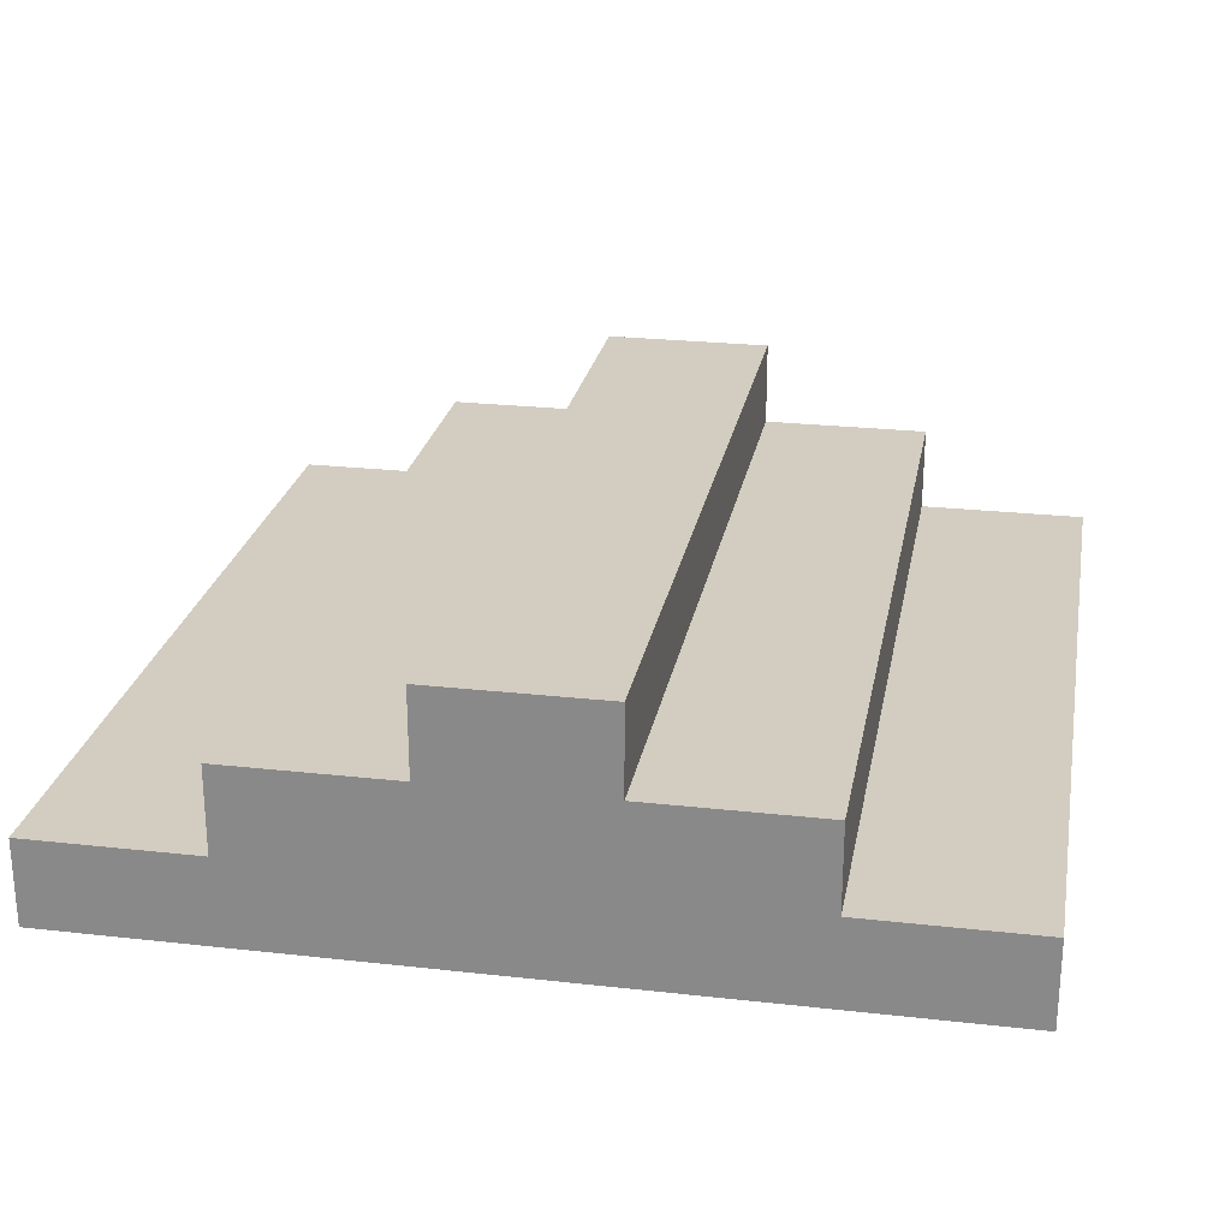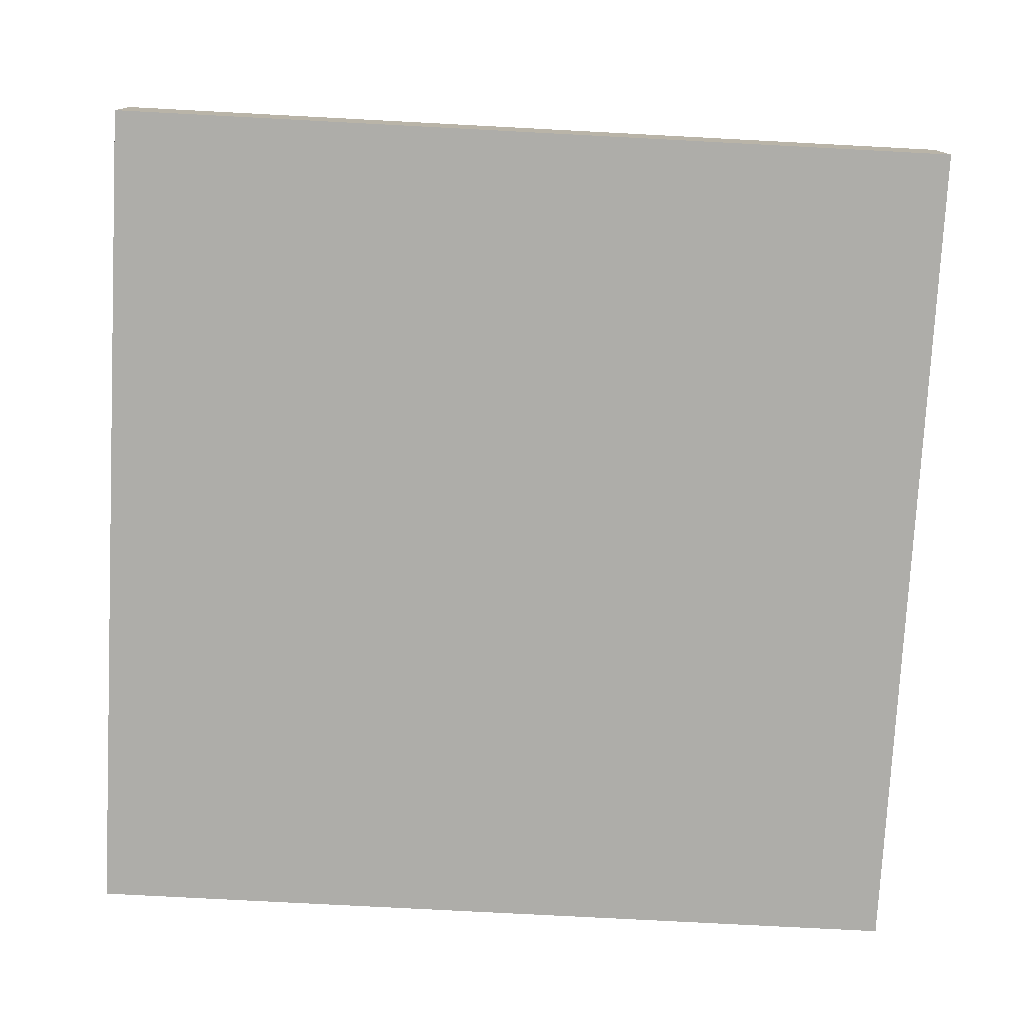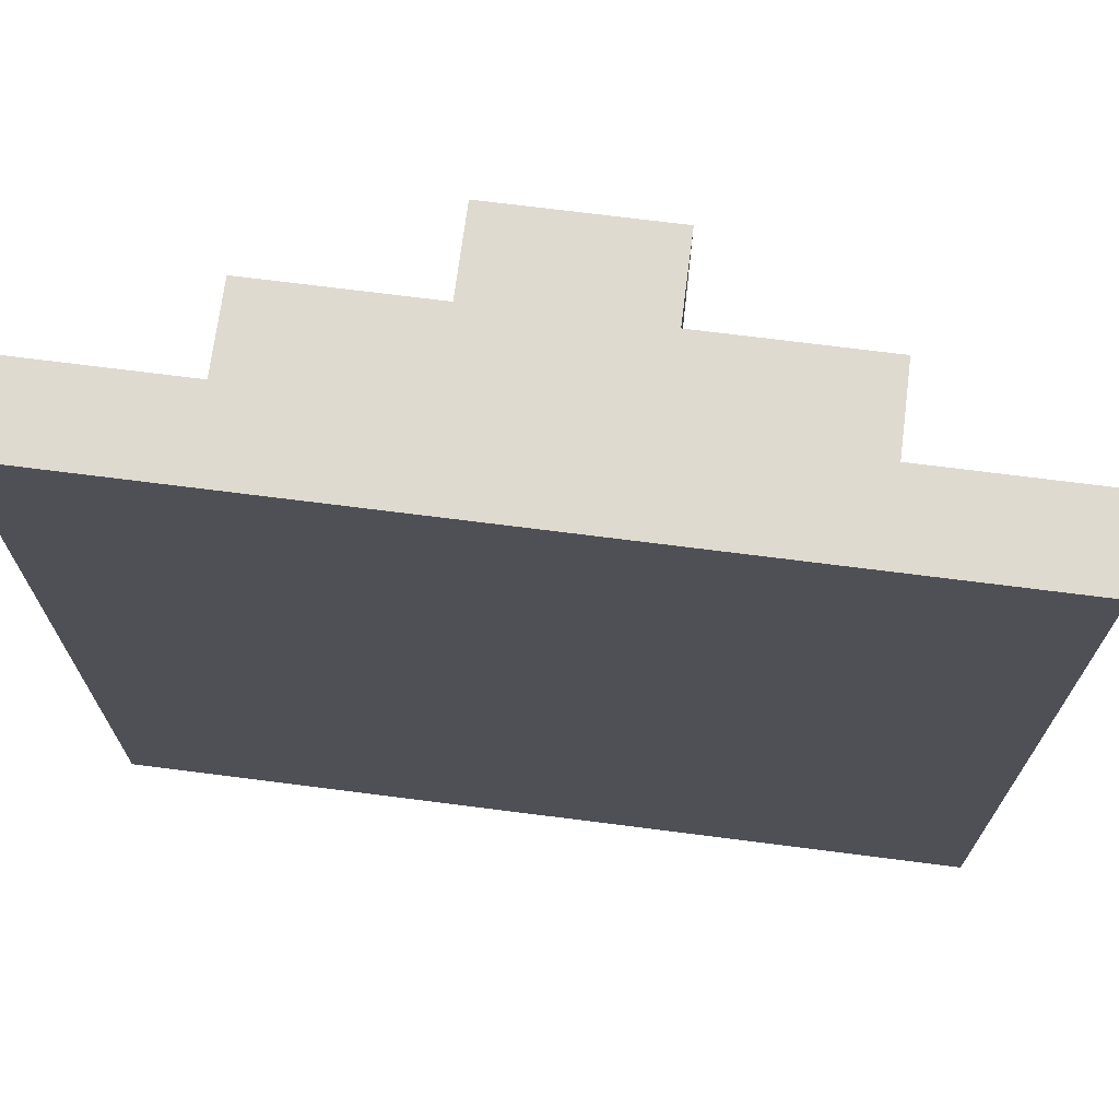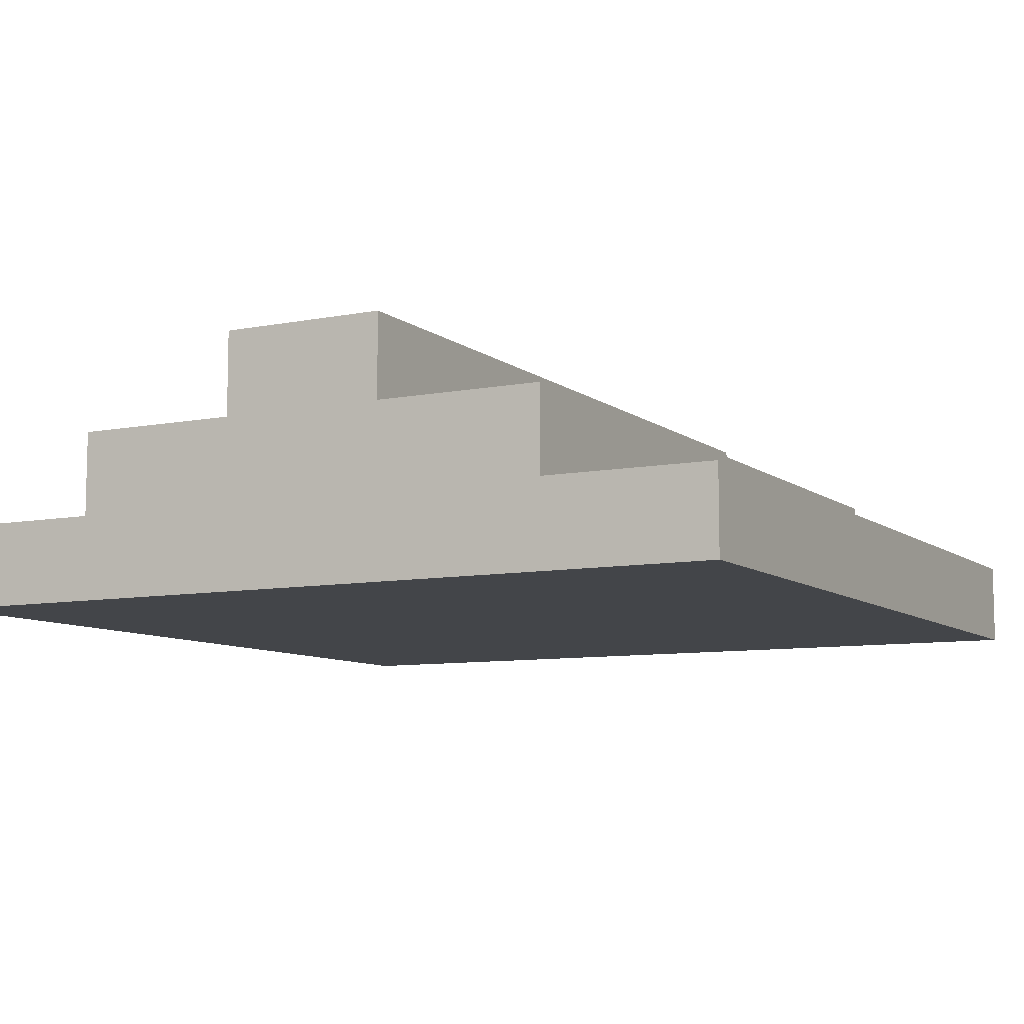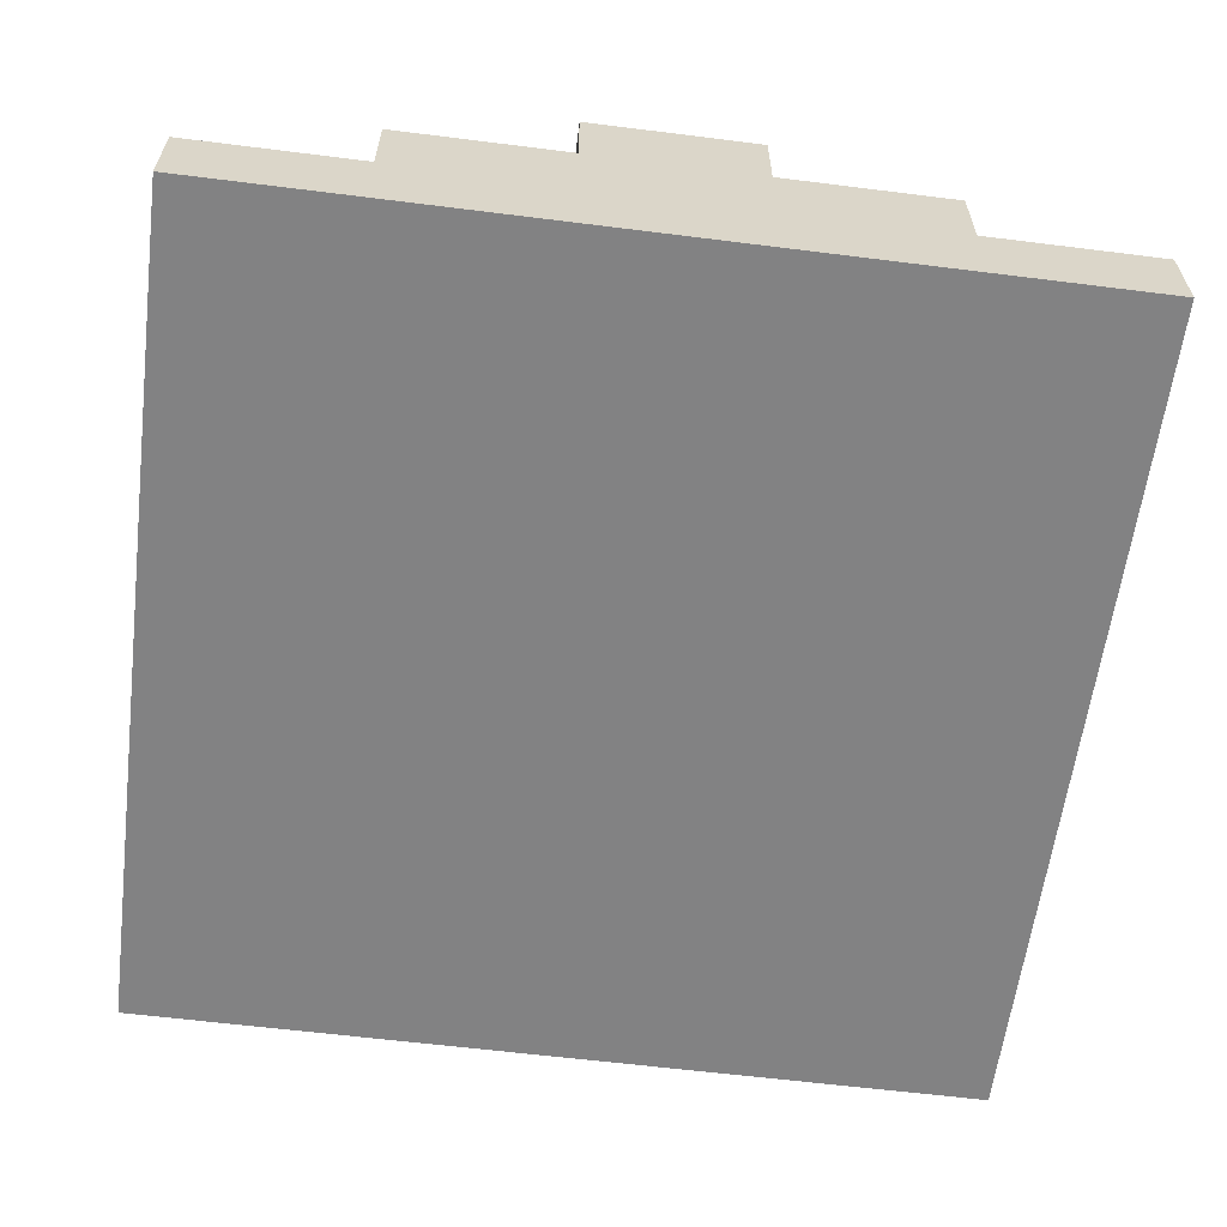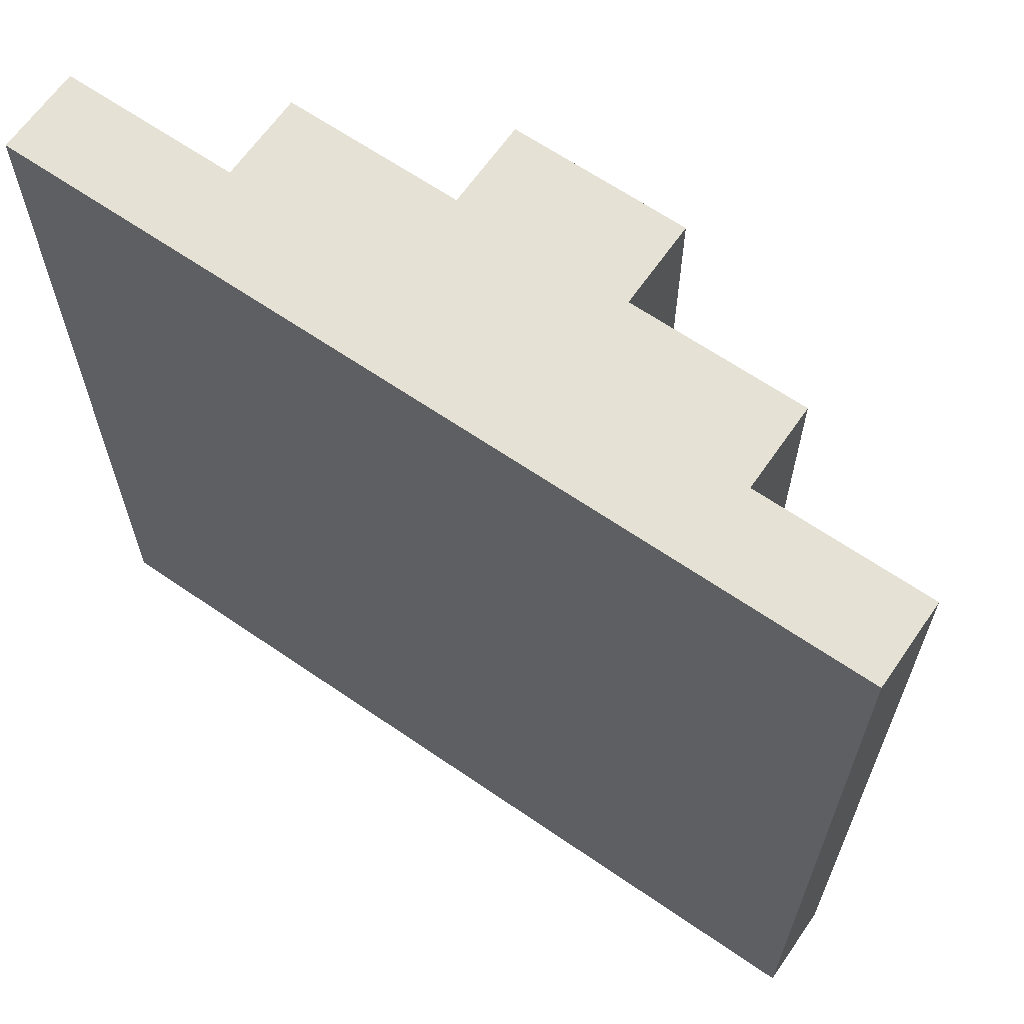
<metadata>
{"format":"obj","ext":"obj","renderer":"f3d","projection":"perspective","resolution":1024,"background":"white","views":[{"elev":24.7,"azim":-169.6,"up":"+Y"},{"elev":-77.1,"azim":-93.0,"up":"+Y"},{"elev":70.6,"azim":7.3,"up":"+Z"},{"elev":-8.6,"azim":-151.9,"up":"+Y"},{"elev":-60.8,"azim":-7.3,"up":"+Y"},{"elev":64.7,"azim":34.7,"up":"+Z"}]}
</metadata>
<code>
v 14.5 7.5 -25.5
v 14.5 -0.5 -25.5
v -15.5 -0.5 -25.5
v -15.5 7.5 -25.5
v -15.5 4.5 -25.5
v -25.5 -0.5 -25.5
v -25.5 4.5 -25.5
v 4.5 14.5 -25.5
v 4.5 7.5 -25.5
v -5.5 7.5 -25.5
v -5.5 14.5 -25.5
v 24.5 4.5 -25.5
v 24.5 -0.5 -25.5
v 14.5 4.5 -25.5
v -5.5 9.5 -25.5
v -15.5 9.5 -25.5
v 14.5 9.5 -25.5
v 4.5 9.5 -25.5
v -15.5 7.5 24.5
v -15.5 -0.5 24.5
v 14.5 -0.5 24.5
v 14.5 7.5 24.5
v -25.5 4.5 24.5
v -25.5 -0.5 24.5
v -15.5 4.5 24.5
v -5.5 14.5 24.5
v -5.5 7.5 24.5
v 4.5 7.5 24.5
v 4.5 14.5 24.5
v 14.5 4.5 24.5
v 24.5 -0.5 24.5
v 24.5 4.5 24.5
v -15.5 9.5 24.5
v -5.5 9.5 24.5
v 4.5 9.5 24.5
v 14.5 9.5 24.5
g mtx_boardStack
f 9 1 14
f 14 10 9
f 10 14 2
f 2 4 10
f 4 2 3
f 3 5 4
f 3 7 5
f 3 6 7
f 11 8 18
f 18 15 11
f 15 18 9
f 9 10 15
f 13 14 12
f 13 2 14
f 10 16 15
f 10 4 16
f 1 18 17
f 1 9 18
f 27 19 25
f 25 28 27
f 28 25 20
f 20 22 28
f 22 20 21
f 21 30 22
f 24 25 23
f 24 20 25
f 29 26 34
f 34 35 29
f 35 34 27
f 27 28 35
f 21 32 30
f 21 31 32
f 19 34 33
f 19 27 34
f 28 36 35
f 28 22 36
f 6 23 7
f 6 24 23
f 33 16 4
f 4 19 33
f 19 4 5
f 5 25 19
f 15 26 11
f 15 34 26
f 35 8 29
f 35 18 8
f 17 36 22
f 22 1 17
f 1 22 30
f 30 14 1
f 31 12 32
f 31 13 12
f 7 23 5
f 23 25 5
f 16 33 15
f 33 34 15
f 11 26 8
f 26 29 8
f 18 35 17
f 35 36 17
f 14 30 12
f 30 32 12
f 20 24 6
f 6 3 20
f 21 20 3
f 3 2 21
f 31 21 2
f 2 13 31

</code>
